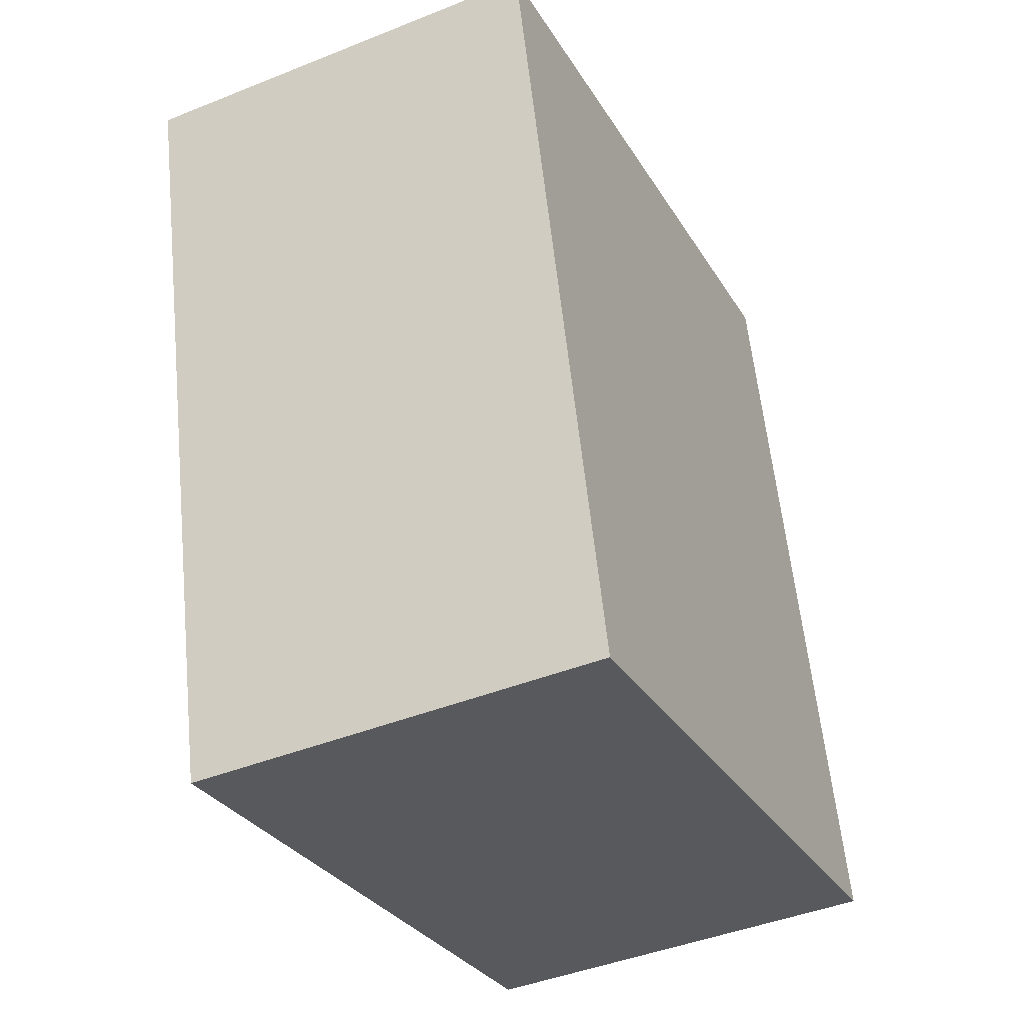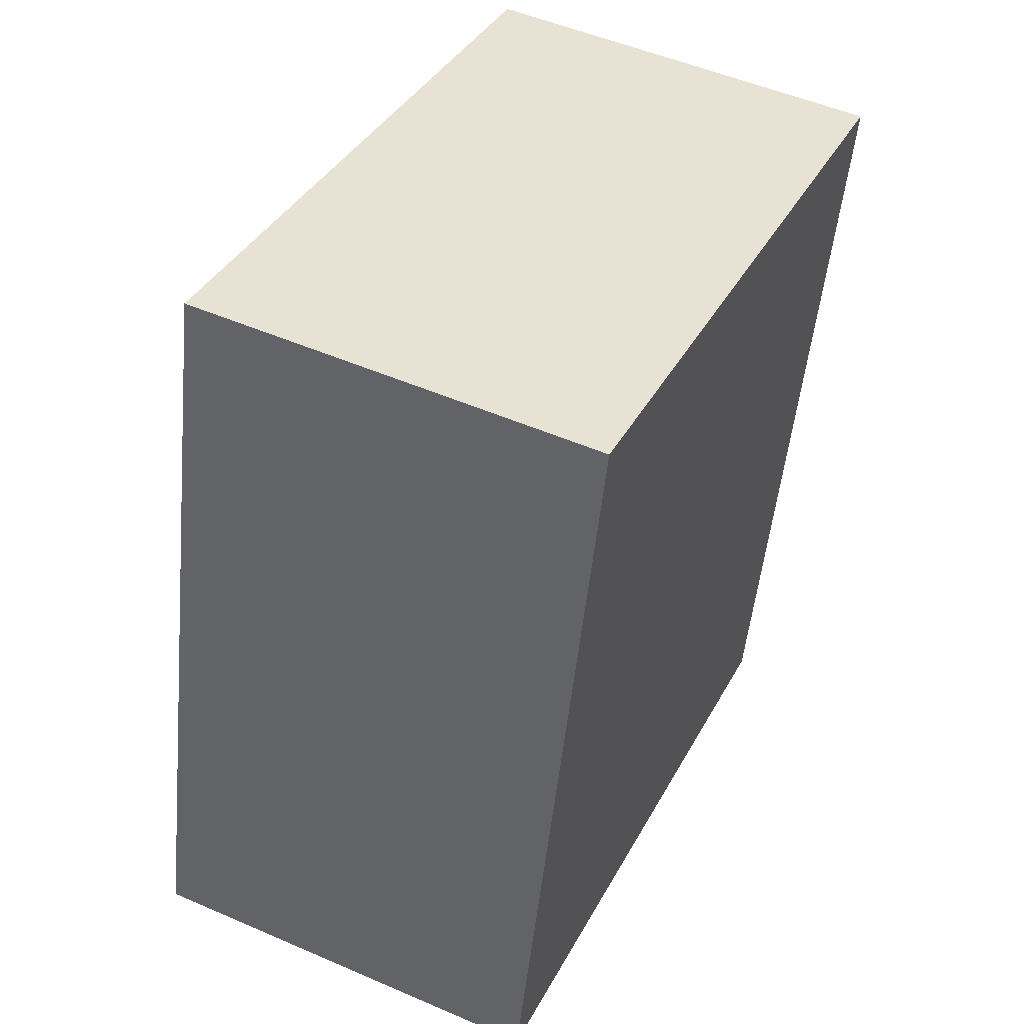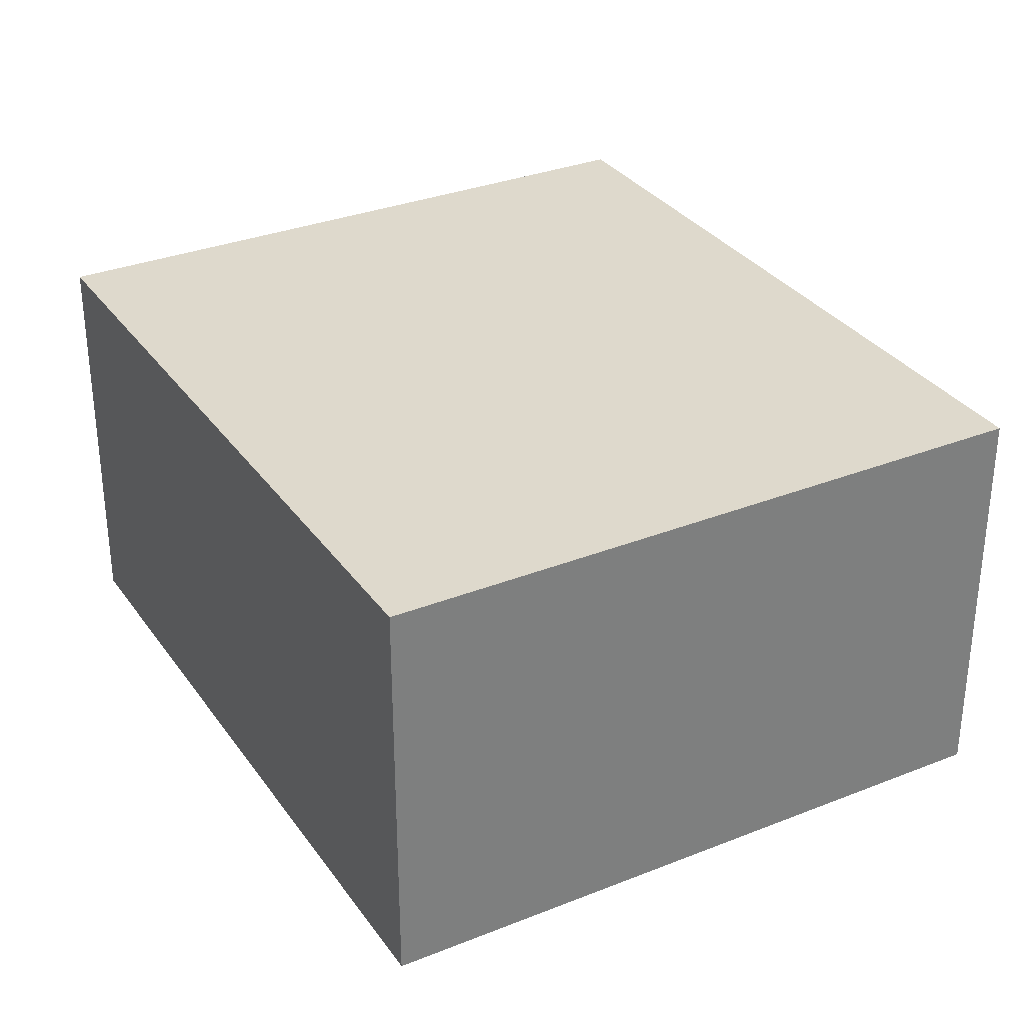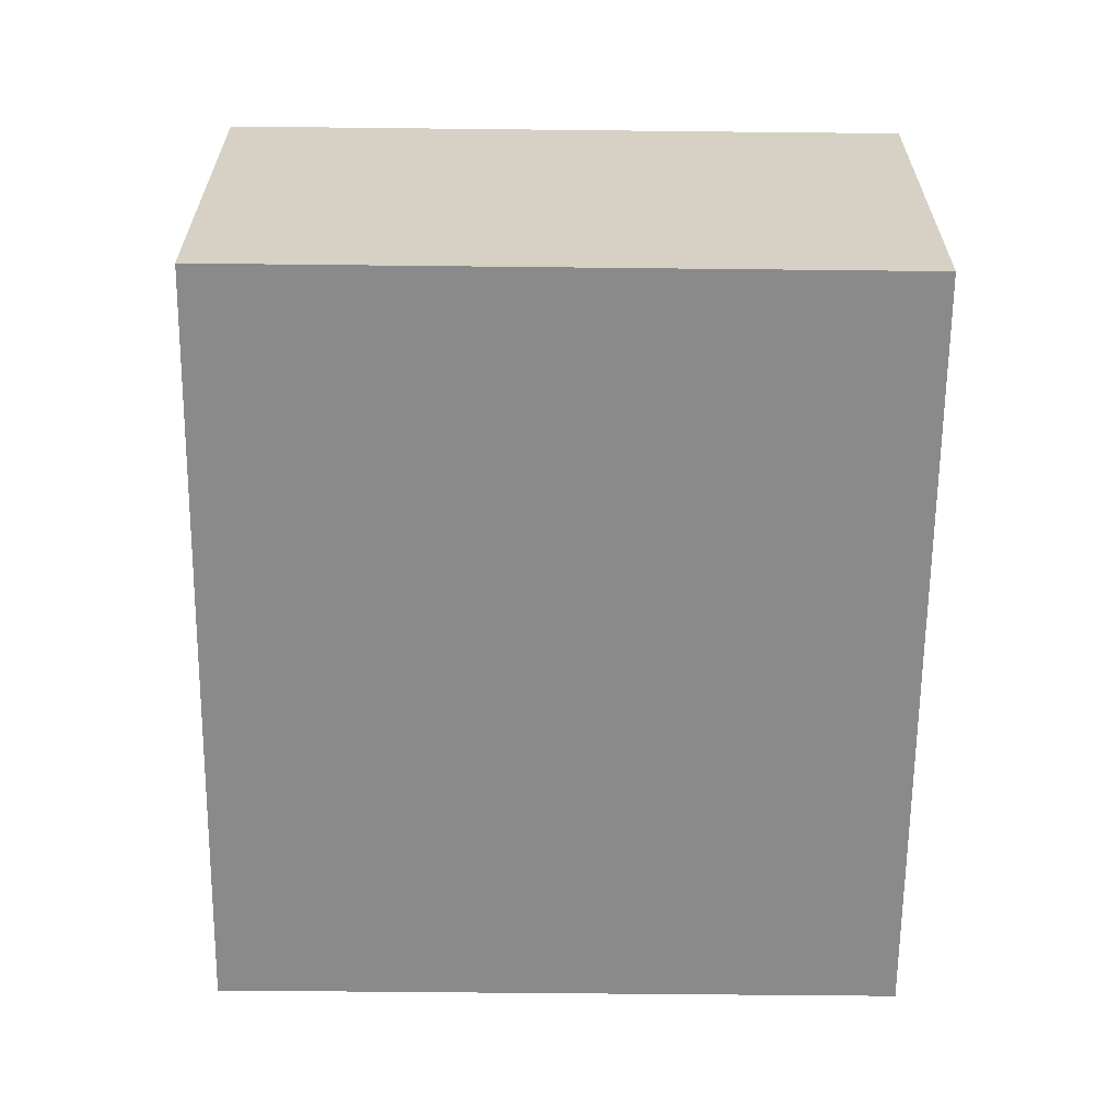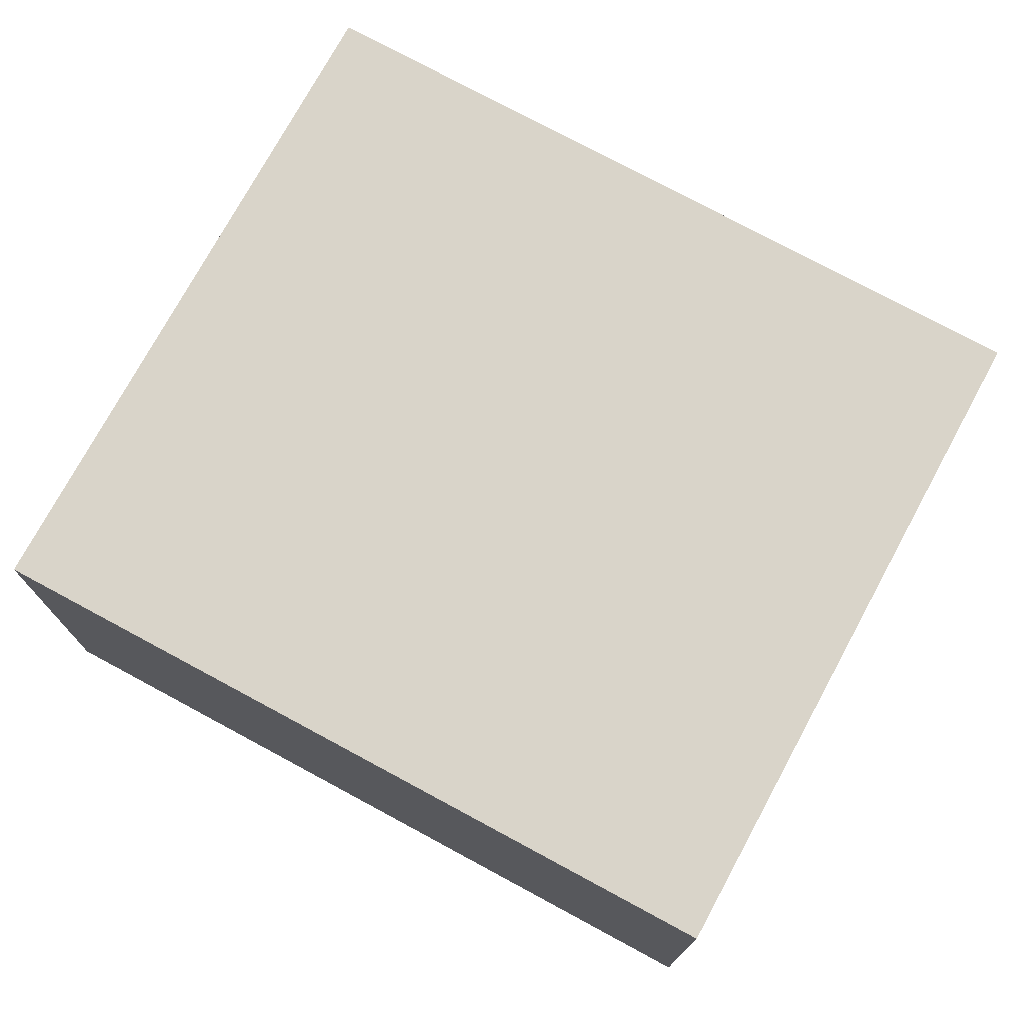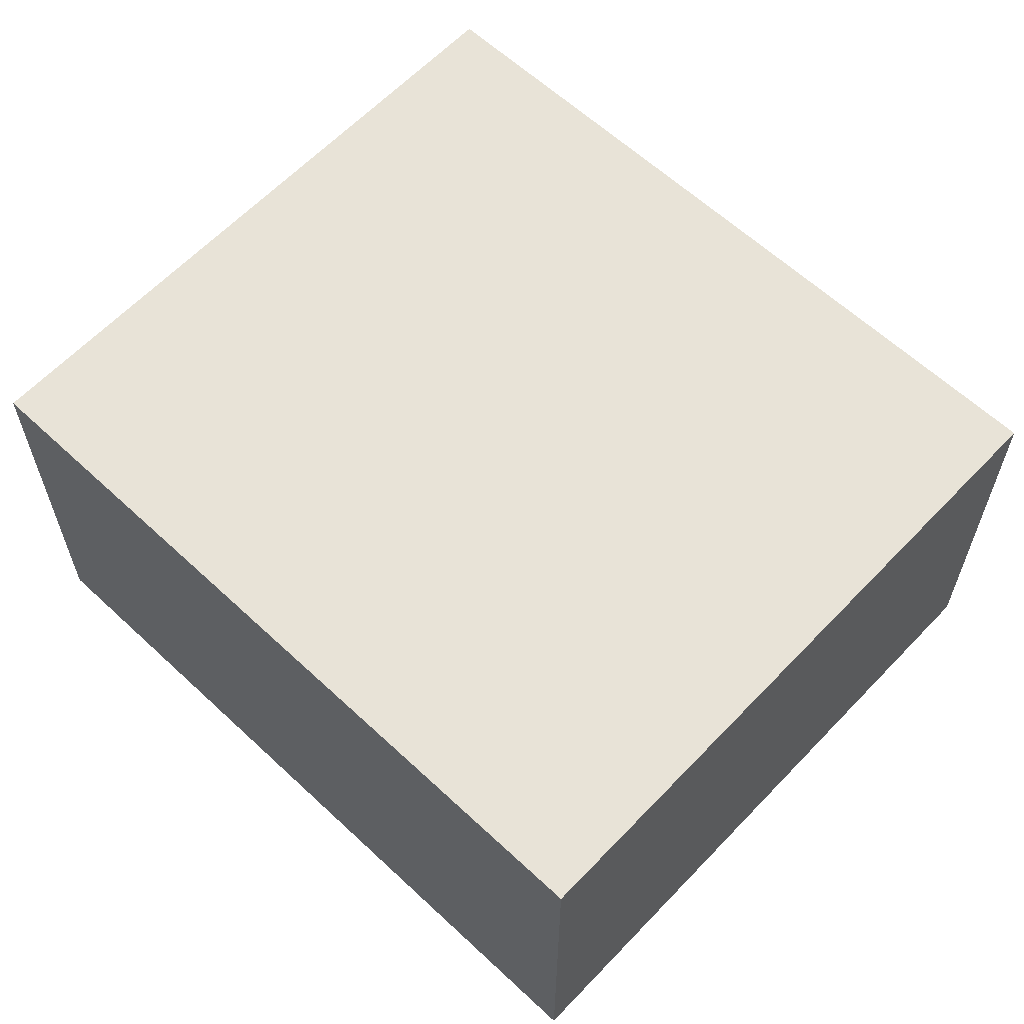
<metadata>
{"format":"obj","ext":"obj","renderer":"f3d","projection":"perspective","resolution":1024,"background":"white","views":[{"elev":-43.4,"azim":115.4,"up":"+Z"},{"elev":51.0,"azim":-64.7,"up":"+Z"},{"elev":31.9,"azim":164.3,"up":"+Y"},{"elev":-63.5,"azim":-167.1,"up":"+Y"},{"elev":74.9,"azim":132.0,"up":"+Y"},{"elev":61.9,"azim":-33.1,"up":"+Y"}]}
</metadata>
<code>
v  1.133 2.596 4.764
v  1.351 2.596 -0.325
v  0 2.596 1.59e-16
v  3.564 2.596 -0.858
v  4.187 2.596 -1.008
v  5.344 2.596 3.754
v  5.344 -2.299e-16 3.754
v  4.187 6.172e-17 -1.008
v  3.564 5.254e-17 -0.858
v  1.351 1.99e-17 -0.325
v  0 0 0
v  1.133 -2.917e-16 4.764
g defaultobject
f 1 2 3
f 2 1 4
f 4 1 5
f 5 1 6
f 7 5 6
f 5 7 8
f 8 4 5
f 4 8 2
f 2 8 9
f 2 9 3
f 3 9 10
f 3 10 11
f 11 1 3
f 1 11 12
f 12 6 1
f 6 12 7
f 12 8 7
f 8 12 10
f 10 12 11
f 8 10 9

</code>
